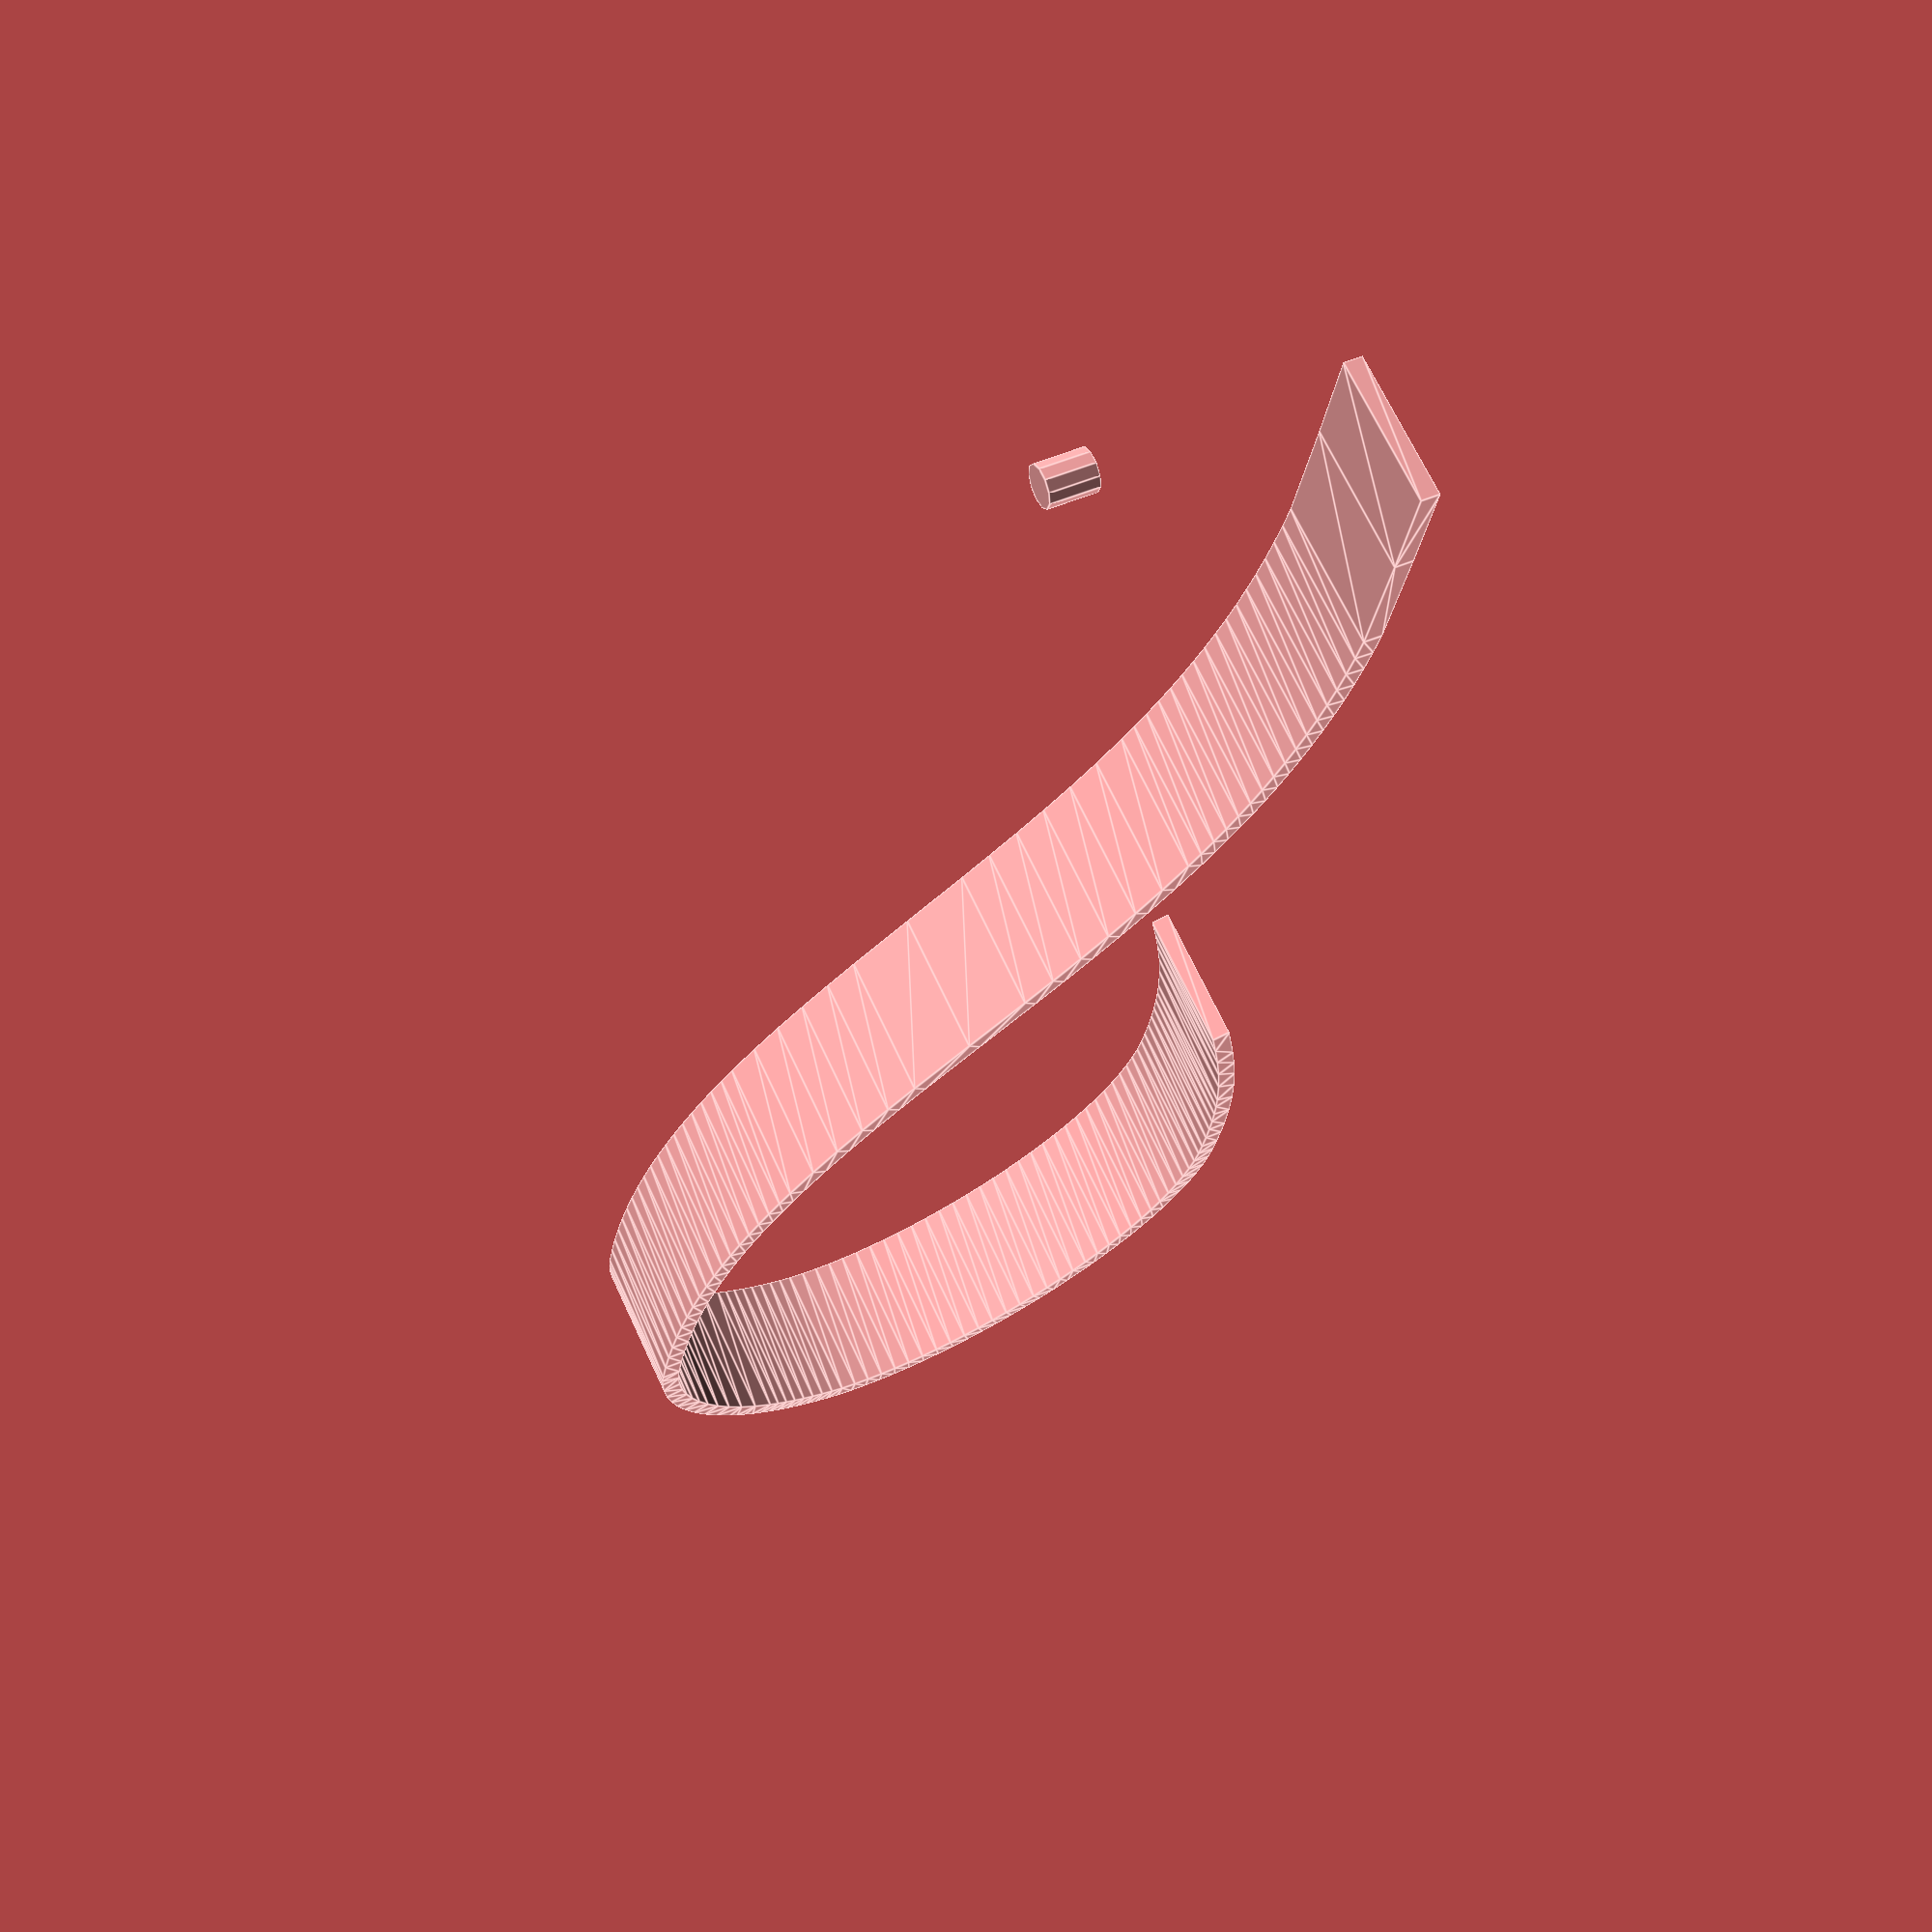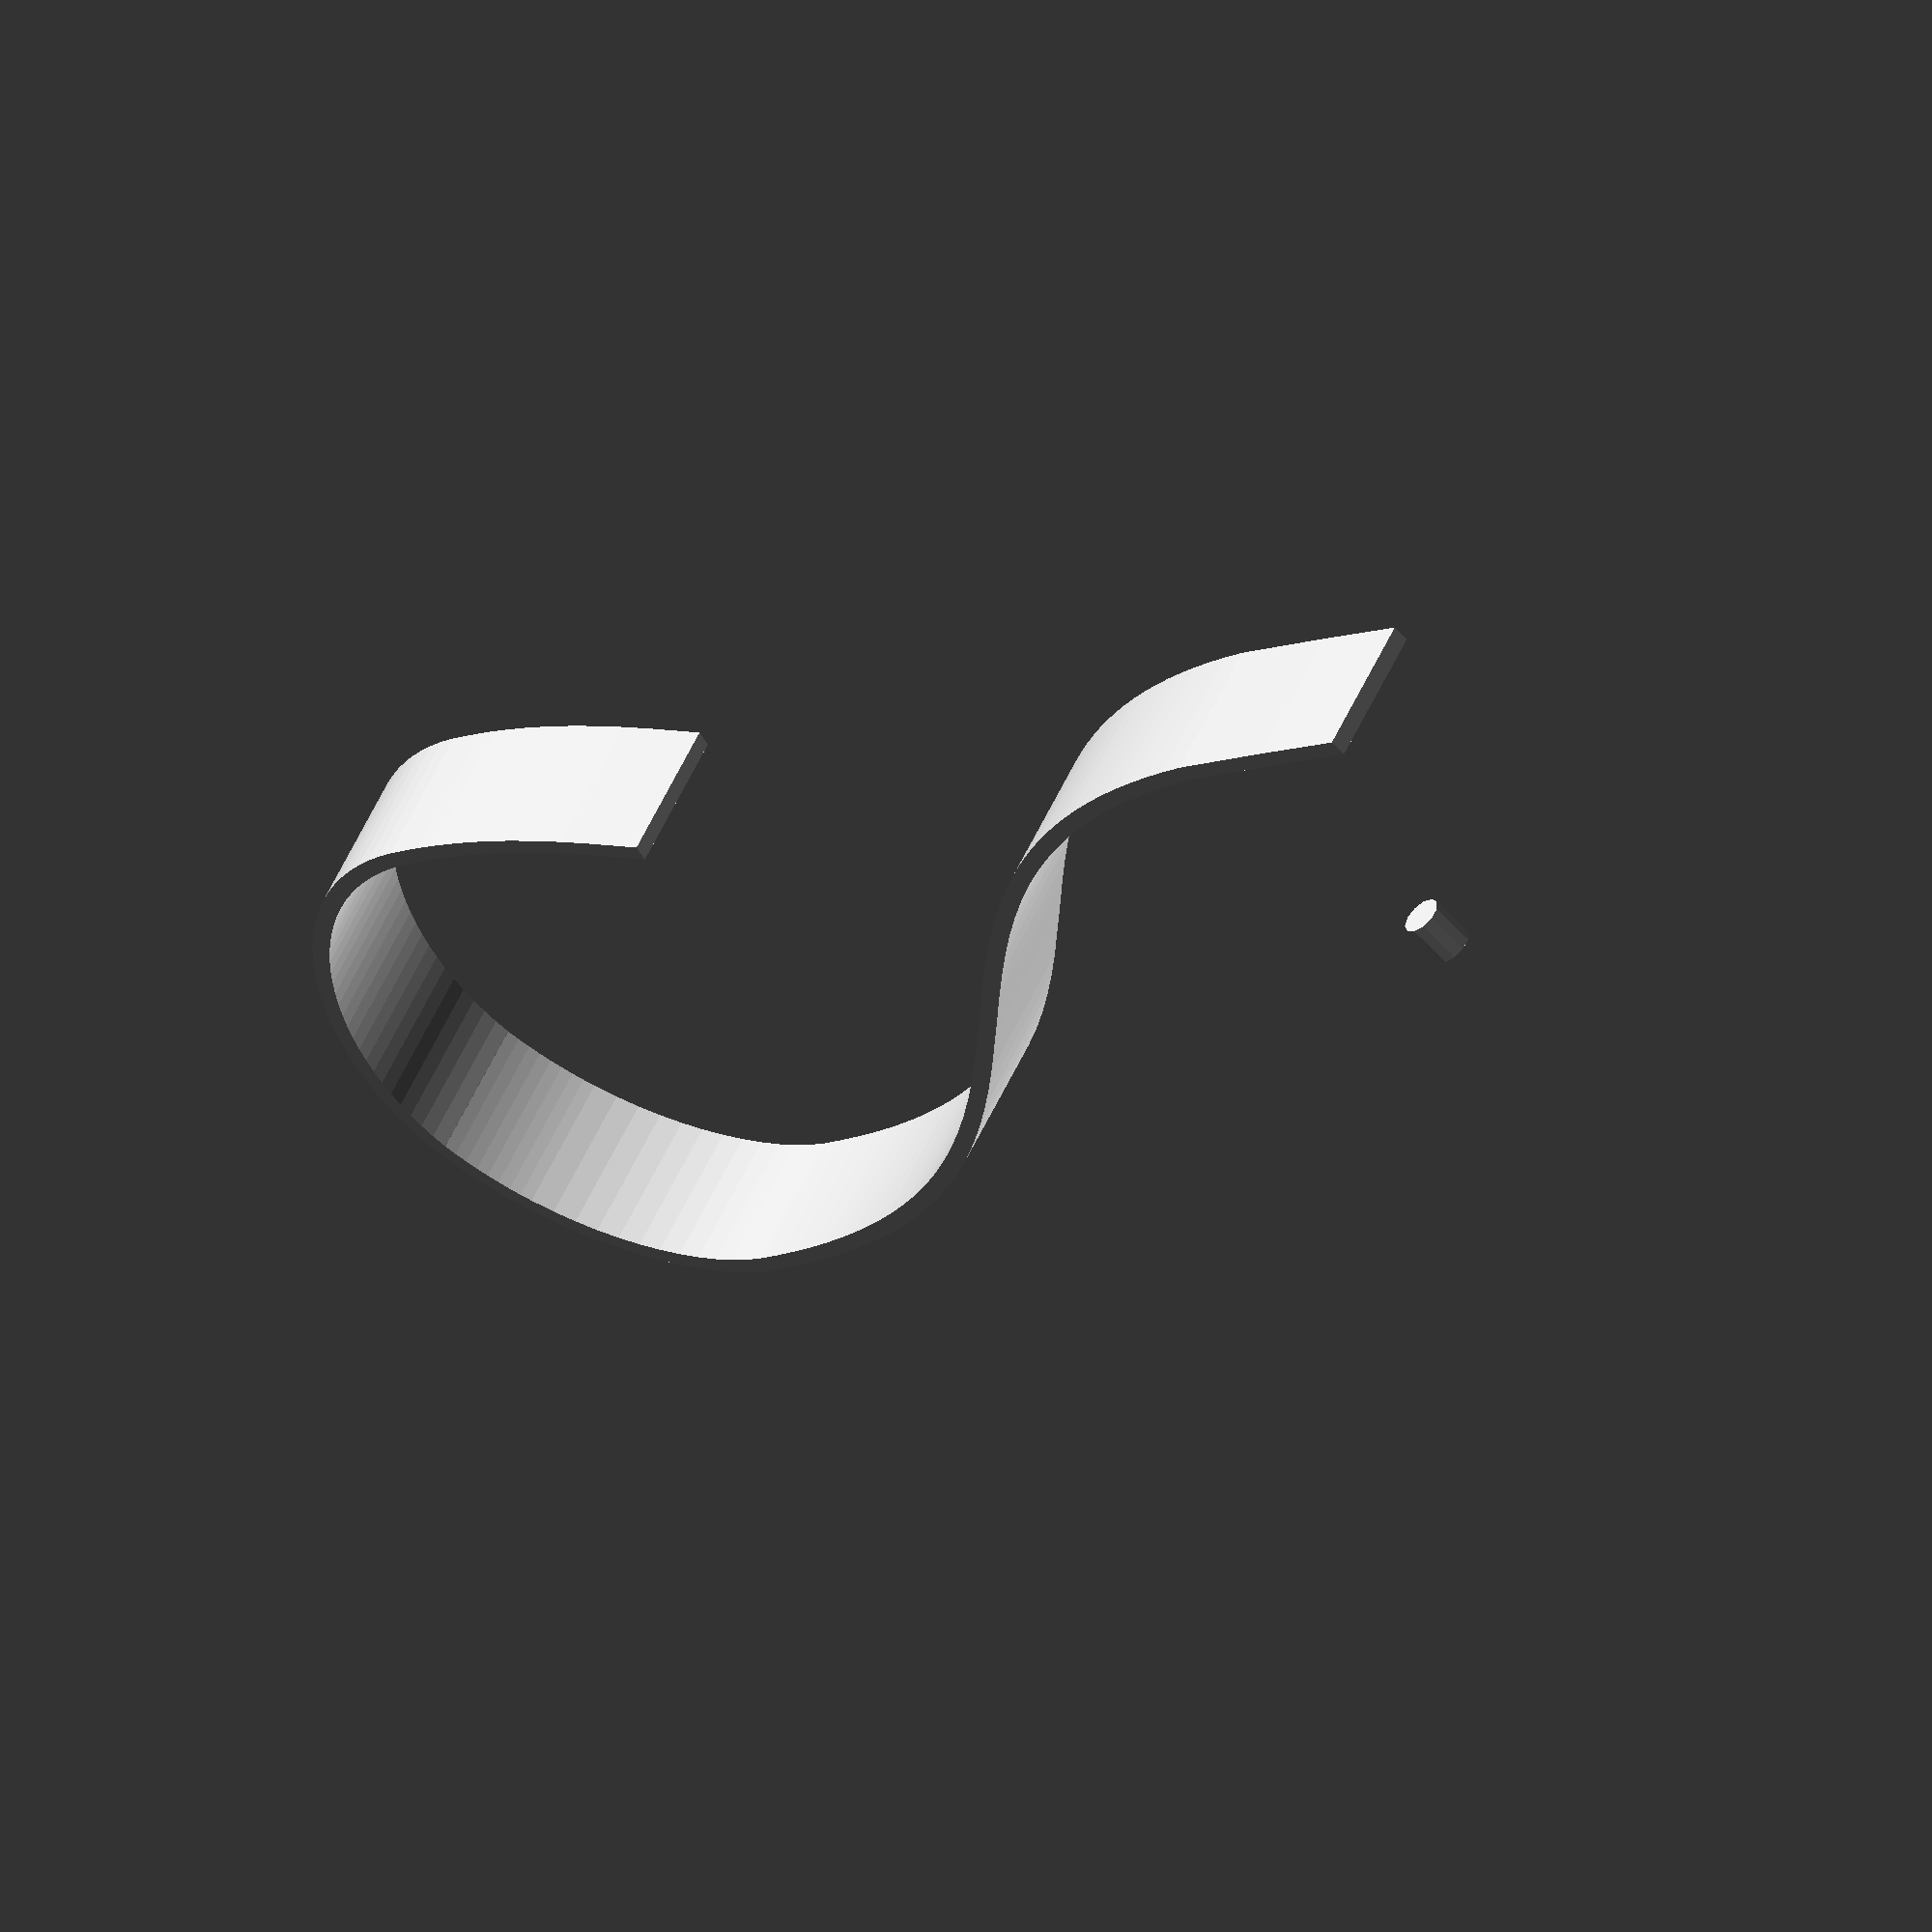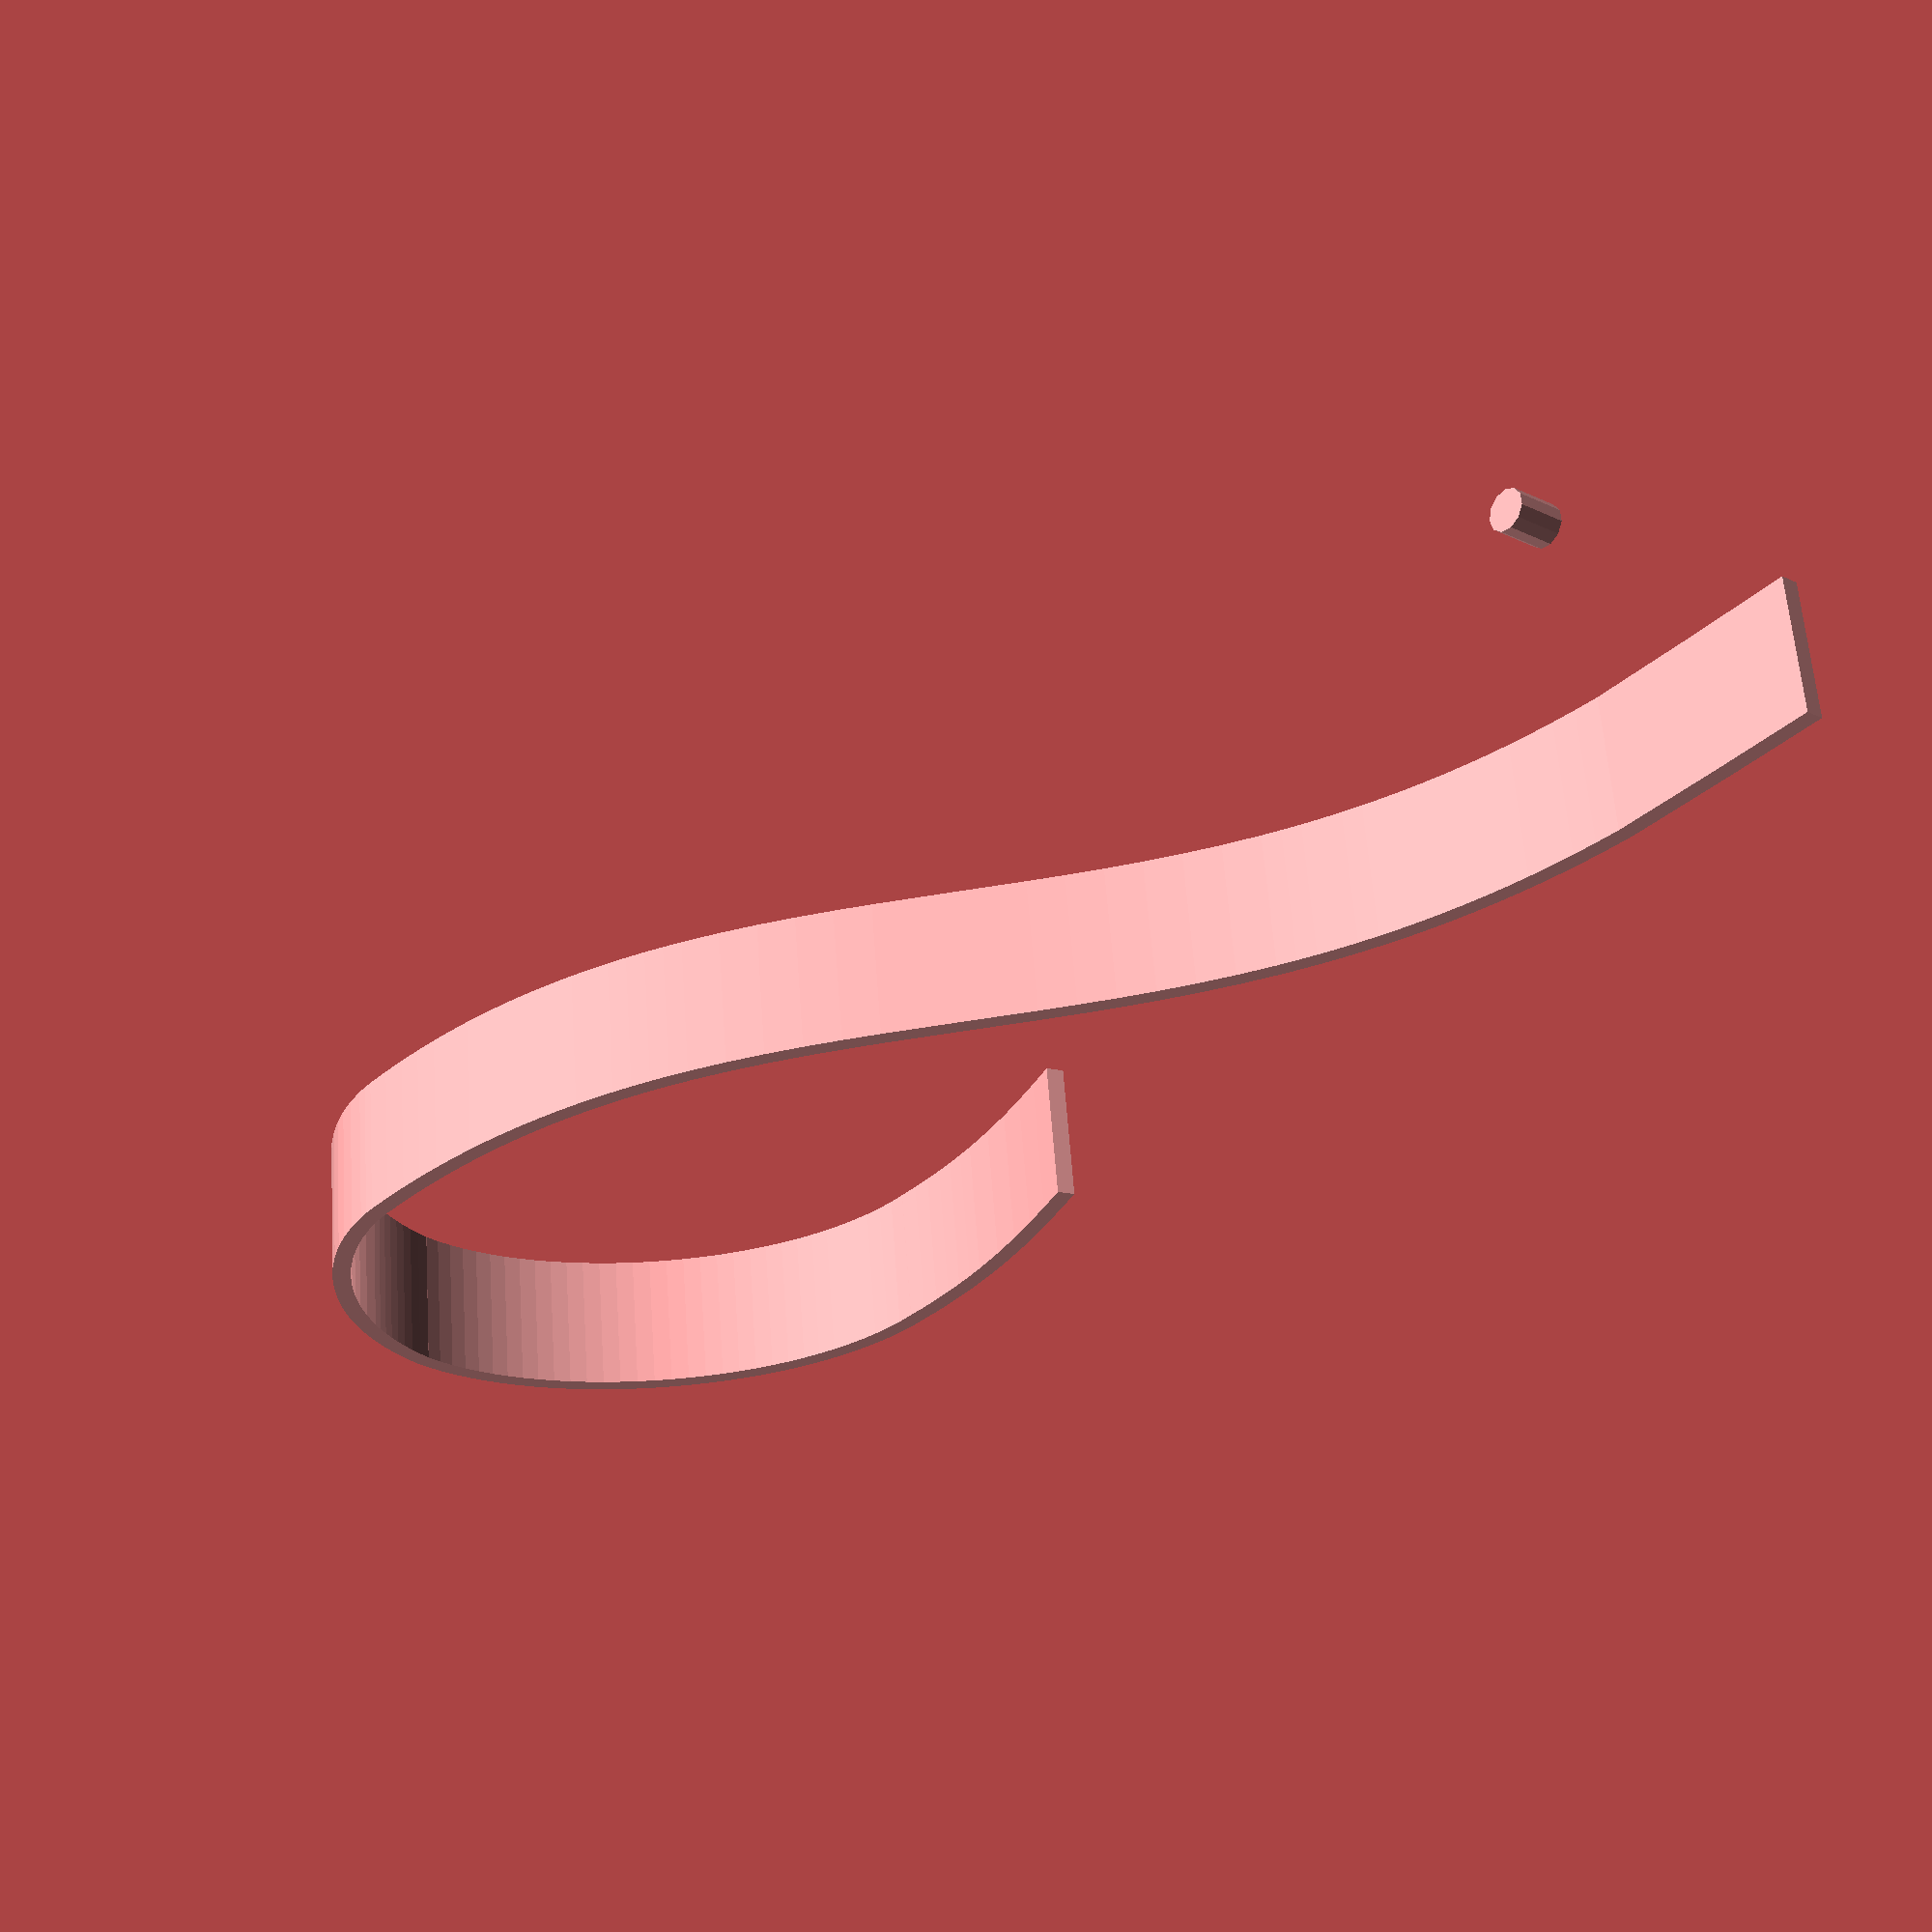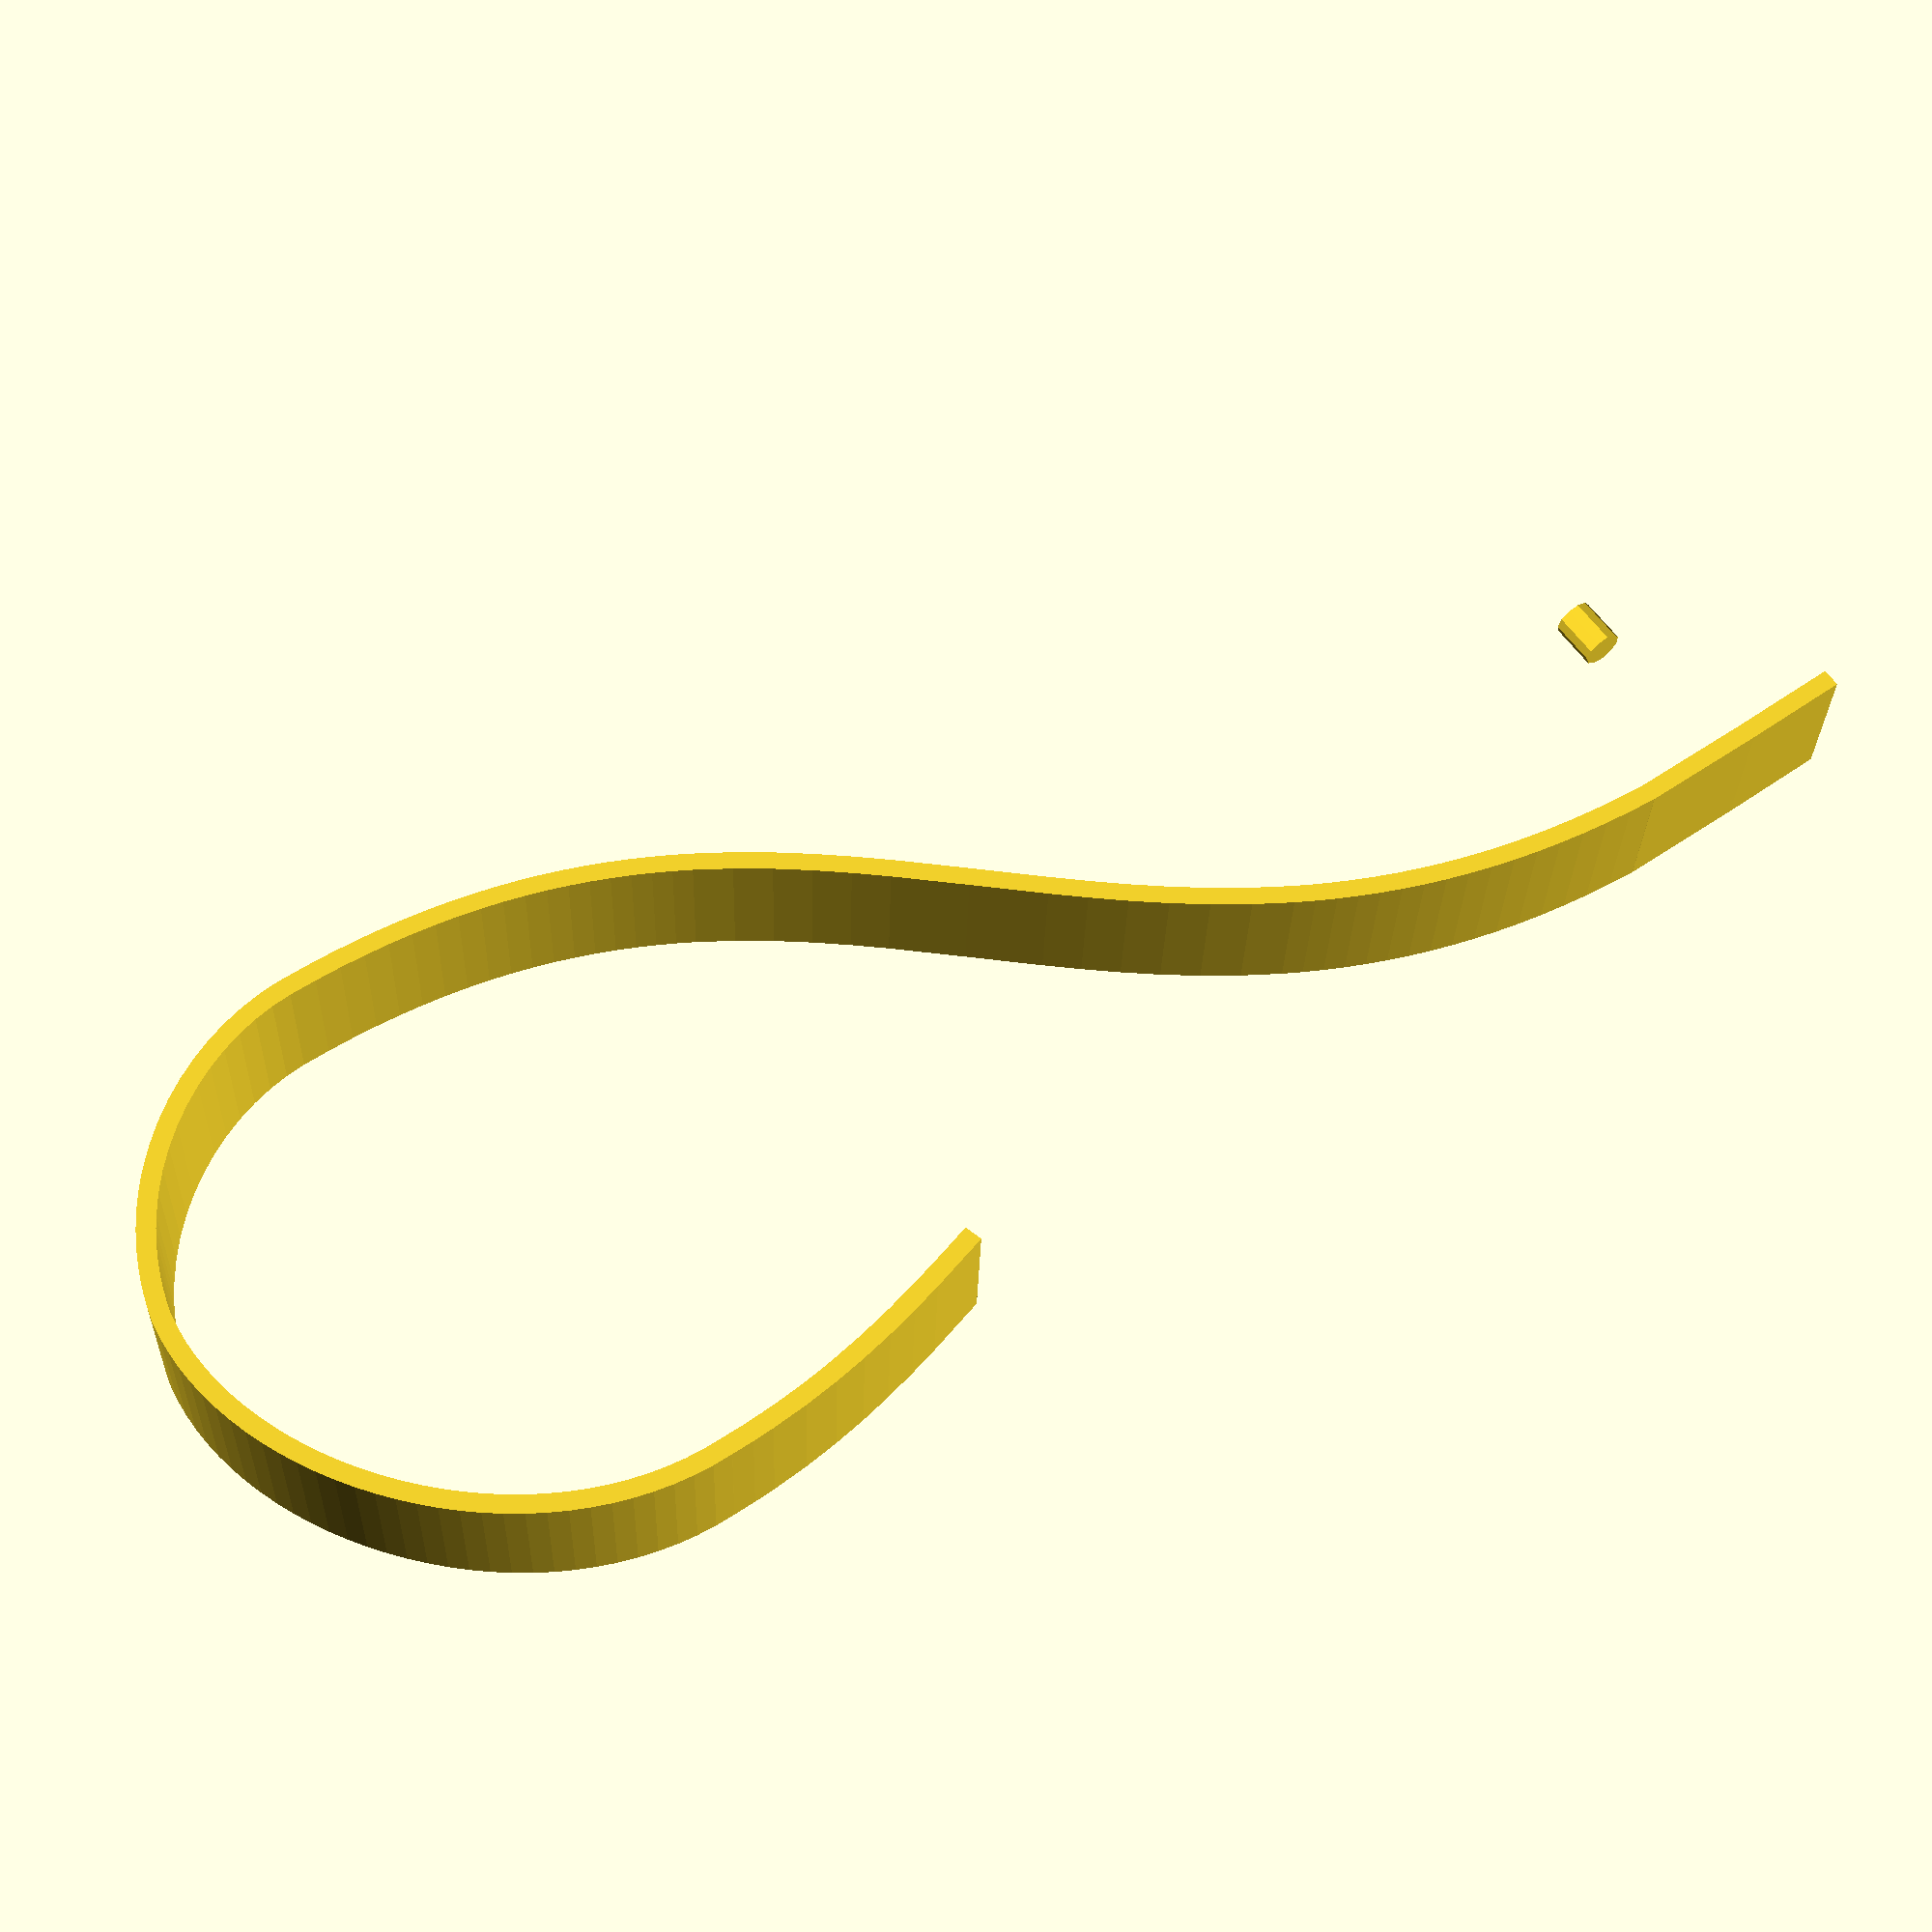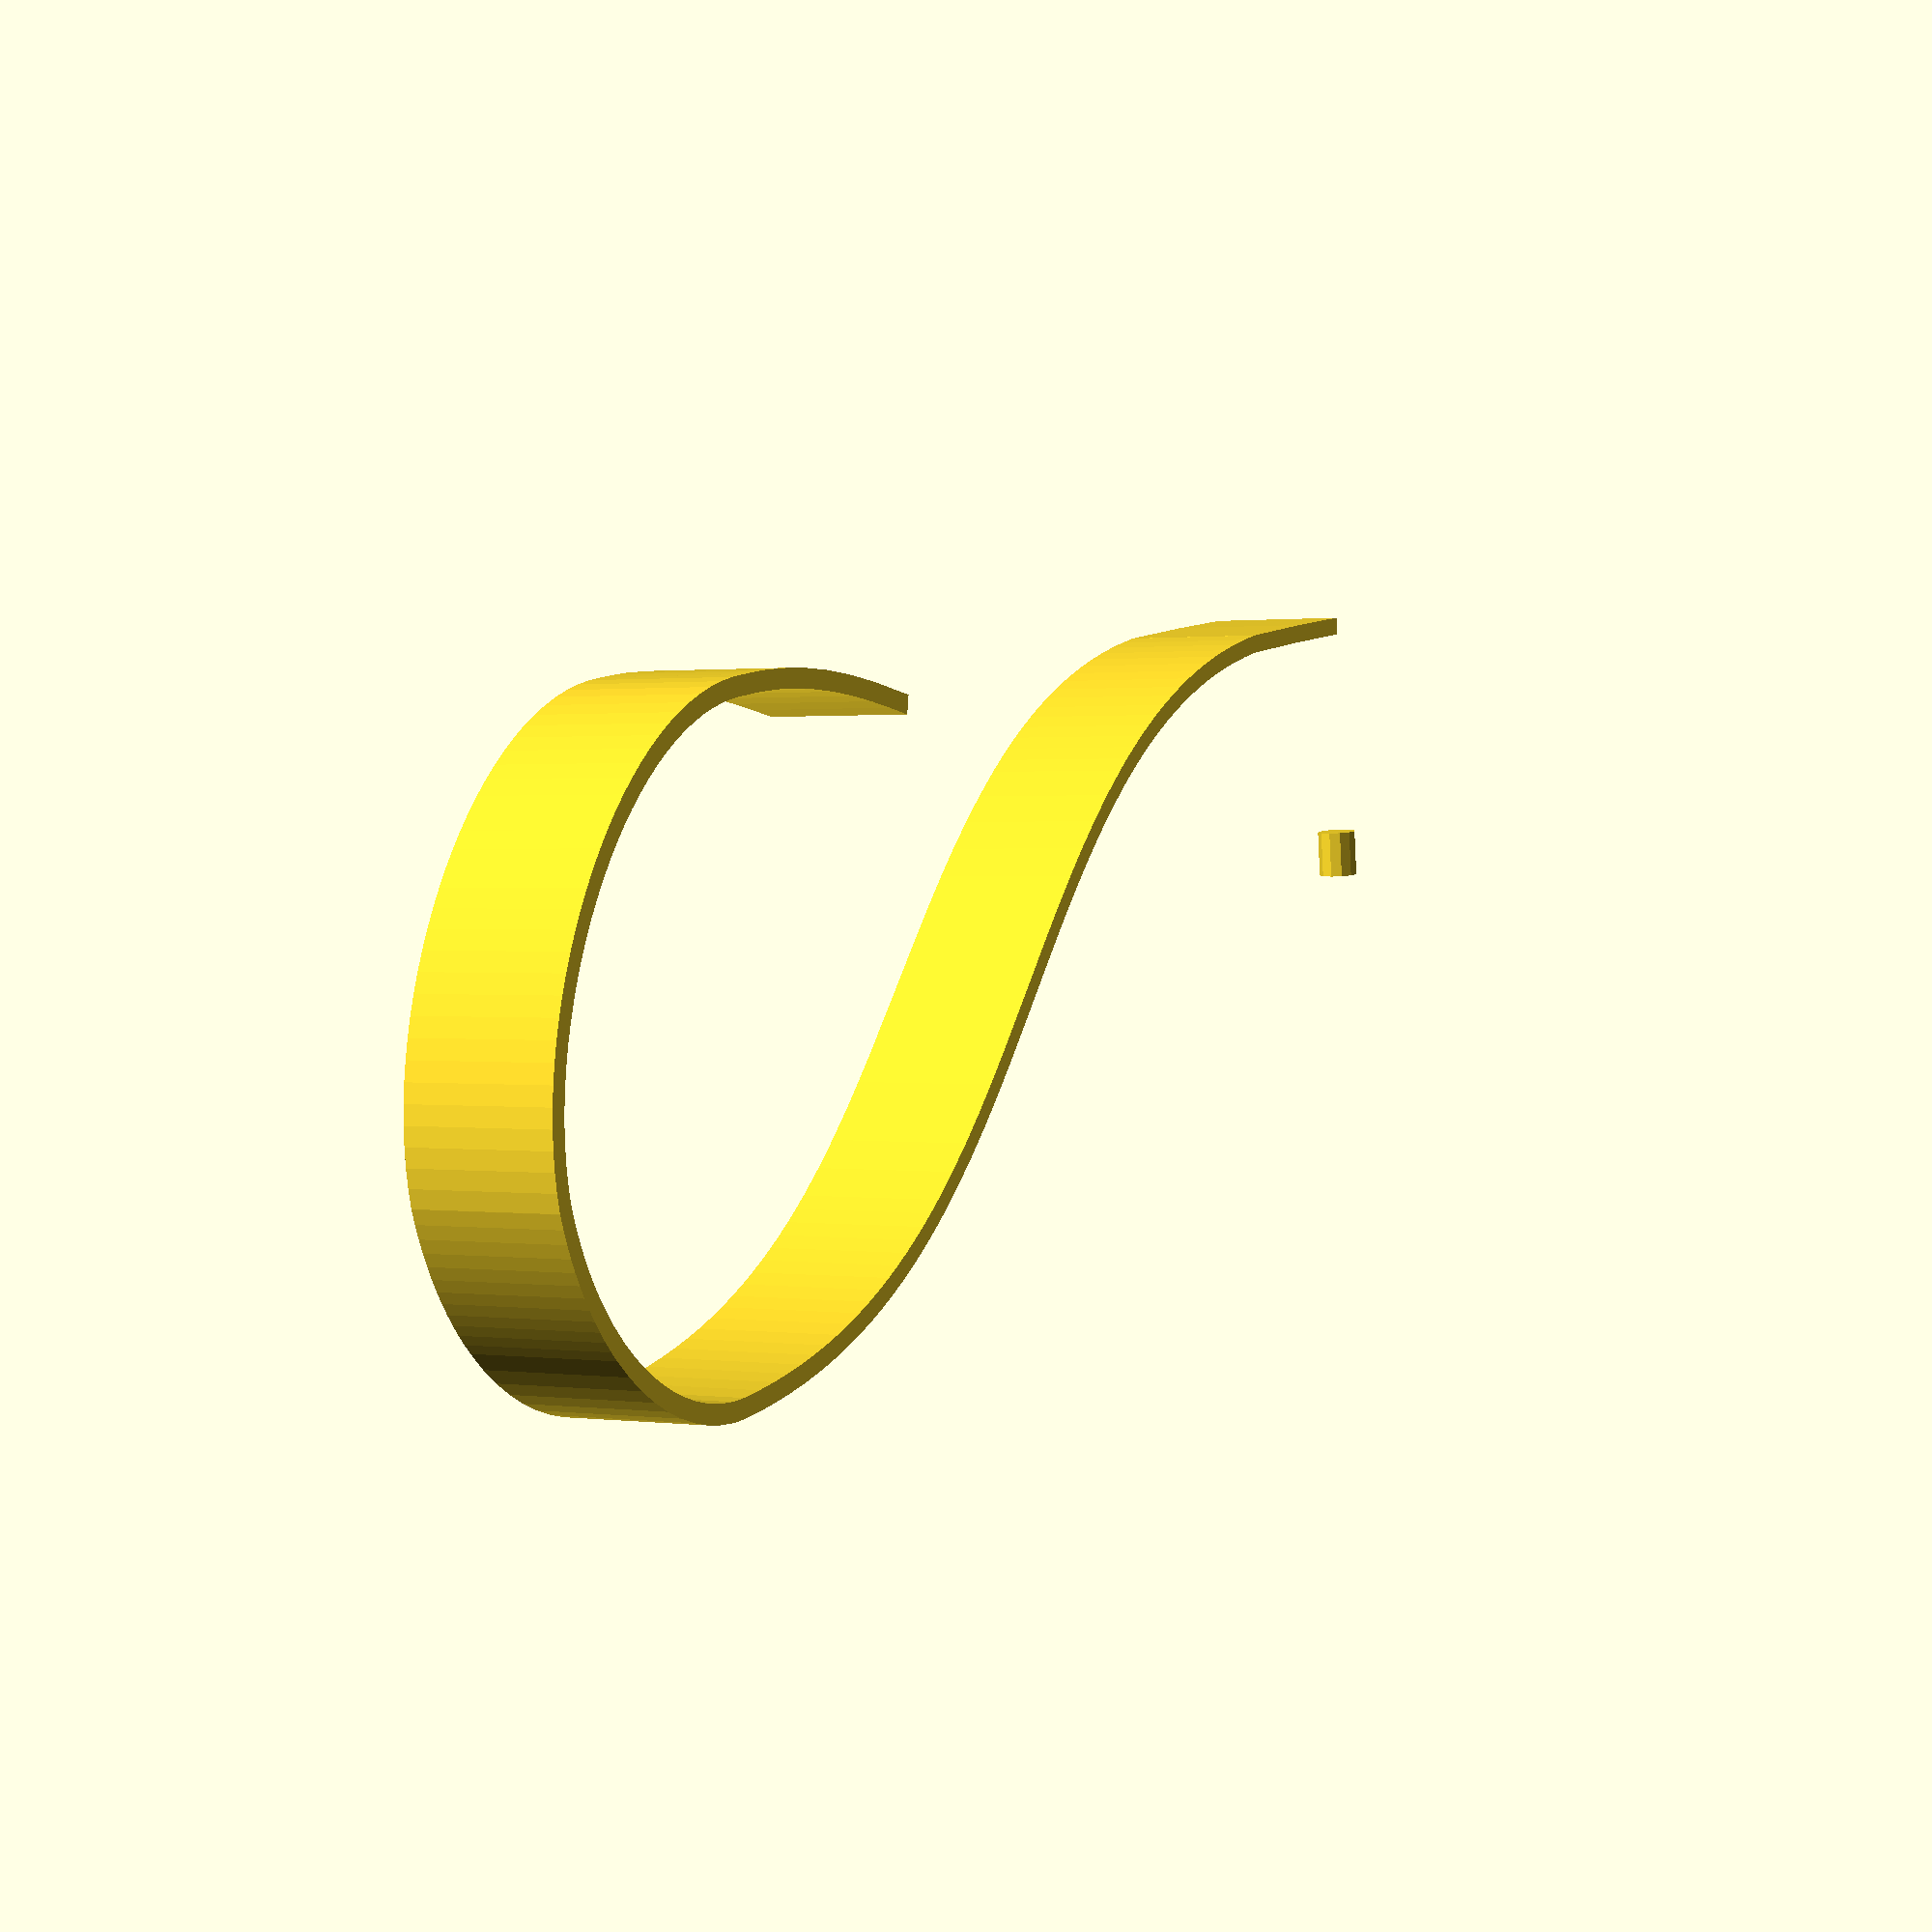
<openscad>

// Module names are of the form poly_<inkscape-path-id>().  As a result,
// you can associate a polygon in this OpenSCAD program with the corresponding
// SVG element in the Inkscape document by looking for the XML element with
// the attribute id="inkscape-path-id".

// fudge value is used to ensure that subtracted solids are a tad taller
// in the z dimension than the polygon being subtracted from.  This helps
// keep the resulting .stl file manifold.
fudge = 0.1;

module poly_path8913(h)
{
  scale([25.4/90, -25.4/90, 1]) union()
  {
    linear_extrude(height=h)
      polygon([[268.015087,-190.566316],[245.958752,-189.776239],[224.861208,-188.030515],[204.602385,-185.458063],[185.062217,-182.187800],[166.120634,-178.348641],[147.657568,-174.069504],[111.686712,-164.706962],[114.538279,-154.160095],[134.856525,-159.573512],[155.390961,-164.702163],[176.336806,-169.362908],[197.889278,-173.372610],[220.243597,-176.548129],[231.782455,-177.765839],[243.594981,-178.706326],[255.705577,-179.346698],[268.138648,-179.664063],[280.918593,-179.635528],[294.069816,-179.238200],[294.147942,-179.238200],[294.265067,-179.238200],[305.272282,-178.783618],[316.161910,-177.608148],[326.914955,-175.739816],[337.512421,-173.206646],[347.935314,-170.036663],[358.164636,-166.257892],[368.181393,-161.898357],[377.966590,-156.986085],[387.501230,-151.549100],[396.766317,-145.615426],[405.742857,-139.213089],[414.411854,-132.370114],[422.754312,-125.114525],[430.751235,-117.474347],[438.383629,-109.477606],[445.632496,-101.152325],[452.469342,-92.536412],[458.877437,-83.656065],[464.839467,-74.540959],[470.338113,-65.220770],[475.356060,-55.725172],[479.875991,-46.083840],[483.880589,-36.326450],[487.352538,-26.482677],[490.274521,-16.582196],[492.629222,-6.654681],[494.399323,3.270192],[495.567508,13.162748],[496.116462,22.993312],[496.028866,32.732209],[495.287405,42.349764],[493.874761,51.816302],[493.874761,51.933427],[491.840139,59.361525],[489.505778,66.597564],[486.883245,73.638570],[483.984108,80.481573],[480.819933,87.123598],[477.402287,93.561675],[473.742737,99.792832],[469.852849,105.814094],[461.428330,117.215052],[452.221265,127.740770],[442.324188,137.367470],[431.829635,146.071375],[420.830141,153.828707],[409.418240,160.615688],[397.686468,166.408540],[385.727359,171.183485],[373.633449,174.916745],[361.497273,177.584542],[349.411365,179.163099],[337.468261,179.628638],[337.429261,179.628638],[321.156146,179.090936],[305.392119,178.135093],[290.120476,176.773809],[275.324508,175.019787],[260.987510,172.885730],[247.092777,170.384339],[233.623601,167.528319],[220.563277,164.330369],[207.895098,160.803194],[195.602359,156.959495],[183.668353,152.811976],[172.076373,148.373337],[160.809715,143.656282],[149.851671,138.673513],[139.185535,133.437732],[128.794602,127.961641],[118.662165,122.257944],[108.771518,116.339342],[89.648769,103.908235],[71.292705,90.769937],[53.569678,77.026069],[36.346039,62.778249],[19.488137,48.128096],[-13.665051,18.027267],[-46.947046,-12.457570],[-63.954614,-27.574340],[-81.376352,-42.461490],[-99.339603,-57.009629],[-117.971710,-71.109368],[-137.400016,-84.651316],[-157.751864,-97.526083],[-168.313911,-103.679089],[-179.154597,-109.624278],[-190.289840,-115.347976],[-201.735558,-120.836510],[-213.507668,-126.076206],[-225.622089,-131.053390],[-238.094739,-135.754389],[-250.941534,-140.165528],[-264.178394,-144.273133],[-277.821236,-148.063531],[-291.885977,-151.523049],[-306.388536,-154.638011],[-321.344831,-157.394745],[-336.770779,-159.779577],[-352.682299,-161.778832],[-369.095307,-163.378838],[-369.251557,-163.417838],[-369.446870,-163.417838],[-443.704802,-164.902212],[-443.743864,-164.902212],[-507.025215,-165.331899],[-507.103340,-154.433470],[-443.821989,-153.964721],[-443.821989,-154.003721],[-369.642183,-152.480284],[-353.545949,-150.904370],[-337.951281,-148.943310],[-322.841588,-146.609796],[-308.200281,-143.916518],[-294.010766,-140.876167],[-280.256453,-137.501434],[-266.920752,-133.805009],[-253.987071,-129.799582],[-241.438818,-125.497846],[-229.259404,-120.912490],[-217.432236,-116.056205],[-205.940723,-110.941681],[-194.768276,-105.581610],[-183.898301,-99.988682],[-173.314209,-94.175587],[-162.999409,-88.155017],[-143.111317,-75.542213],[-124.101297,-62.251794],[-105.836620,-48.385286],[-88.184557,-34.044215],[-71.012380,-19.330105],[-54.187360,-4.344483],[-21.047875,26.035198],[12.318469,56.289520],[29.401061,71.090612],[46.919072,85.528288],[64.999358,99.493022],[83.768772,112.875288],[103.354170,125.565559],[113.492504,131.616969],[123.882405,137.454307],[134.539729,143.063884],[145.480333,148.432007],[156.720074,153.544987],[168.274808,158.389133],[180.160393,162.950753],[192.392685,167.216156],[204.987542,171.171653],[217.960819,174.803551],[231.328374,178.098161],[245.106064,181.041792],[259.309745,183.620752],[273.955274,185.821350],[289.058509,187.629897],[304.635305,189.032701],[320.701520,190.016071],[337.273011,190.566316],[337.312011,190.566316],[343.784631,190.470345],[350.294813,190.072848],[363.380658,188.386419],[376.475148,185.533319],[389.483885,181.539839],[402.312469,176.432270],[414.866502,170.236901],[427.051587,162.980024],[438.773325,154.687929],[449.937316,145.386907],[460.449163,135.103247],[465.431033,129.601144],[470.214467,123.863240],[474.787667,117.892823],[479.138831,111.693178],[483.256160,105.267591],[487.127854,98.619350],[490.742114,91.751739],[494.087140,84.668046],[497.151131,77.371557],[499.922289,69.865558],[502.388813,62.153335],[504.538903,54.238175],[504.577903,54.081925],[504.616903,53.925676],[506.161322,43.679807],[506.983354,33.316051],[507.103340,22.862999],[506.541618,12.349239],[505.318527,1.803360],[503.454405,-8.746047],[500.969591,-19.270393],[497.884424,-29.741089],[494.219242,-40.129545],[489.994384,-50.407172],[485.230189,-60.545380],[479.946995,-70.515580],[474.165142,-80.289182],[467.904968,-89.837597],[461.186811,-99.132235],[454.031010,-108.144507],[446.461242,-116.839633],[438.484720,-125.200117],[430.120075,-133.195650],[421.385941,-140.795925],[412.300950,-147.970631],[402.883737,-154.689461],[393.152933,-160.922105],[383.127171,-166.638256],[372.825086,-171.807603],[362.265308,-176.399840],[351.466472,-180.384656],[340.447211,-183.731743],[329.226156,-186.410793],[317.821942,-188.391496],[306.253202,-189.643544],[294.538567,-190.136629],[294.343254,-190.136629],[280.994408,-190.537791],[268.015087,-190.566316]]);
  }
}

poly_path8913(24);

rotate([-90,0,0])
translate([-130,3.535,0])
cylinder(r=3.415,h=8);
</openscad>
<views>
elev=112.9 azim=277.4 roll=204.7 proj=p view=edges
elev=300.8 azim=44.4 roll=205.2 proj=o view=solid
elev=299.8 azim=127.8 roll=355.9 proj=p view=wireframe
elev=28.5 azim=143.9 roll=358.4 proj=p view=solid
elev=359.1 azim=6.7 roll=116.7 proj=p view=solid
</views>
